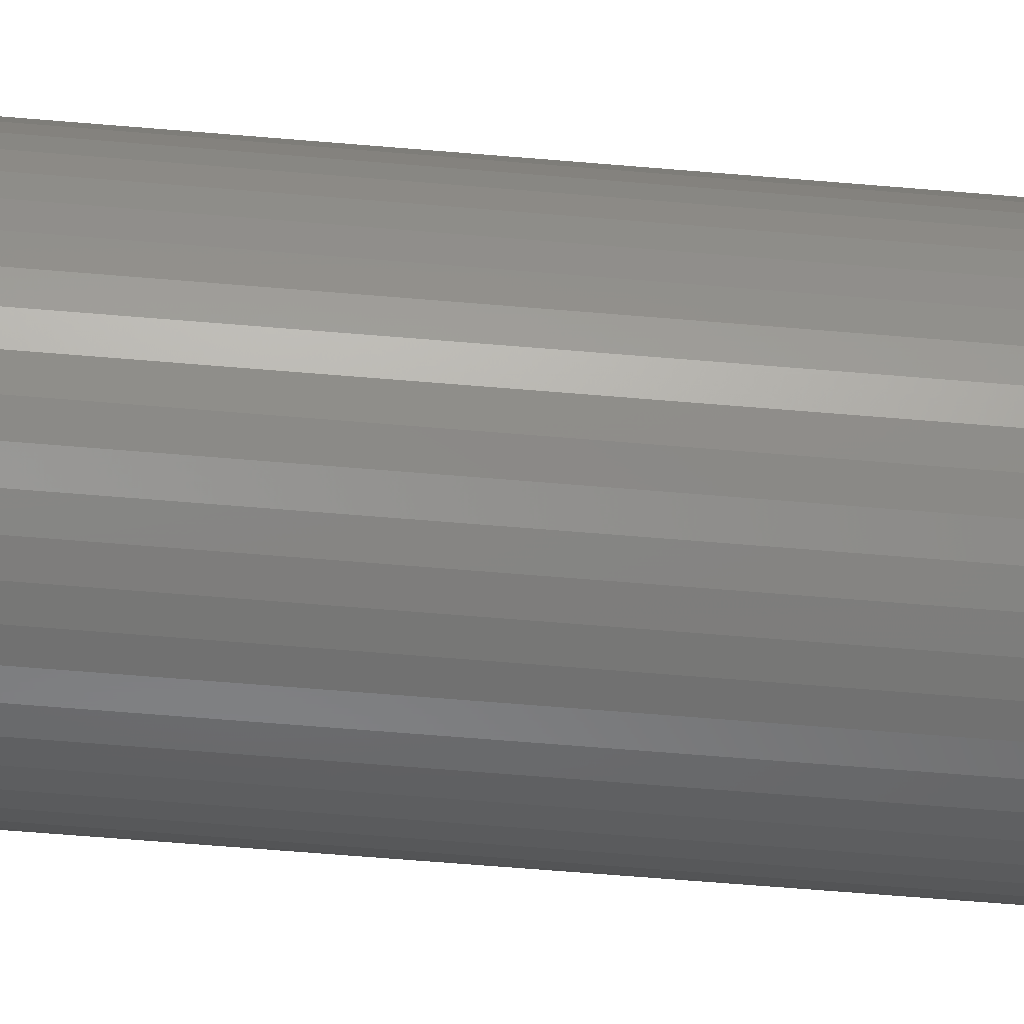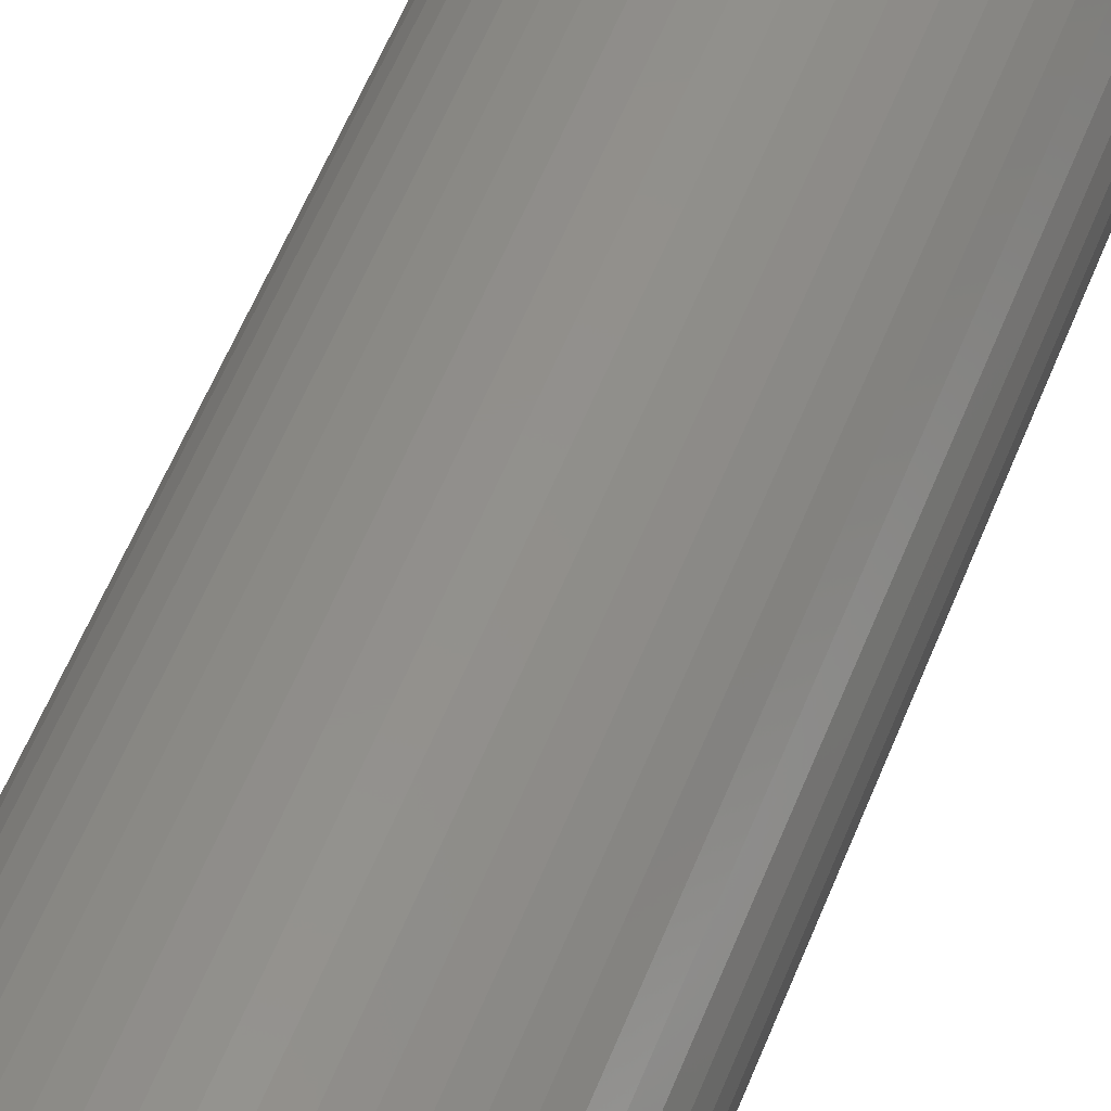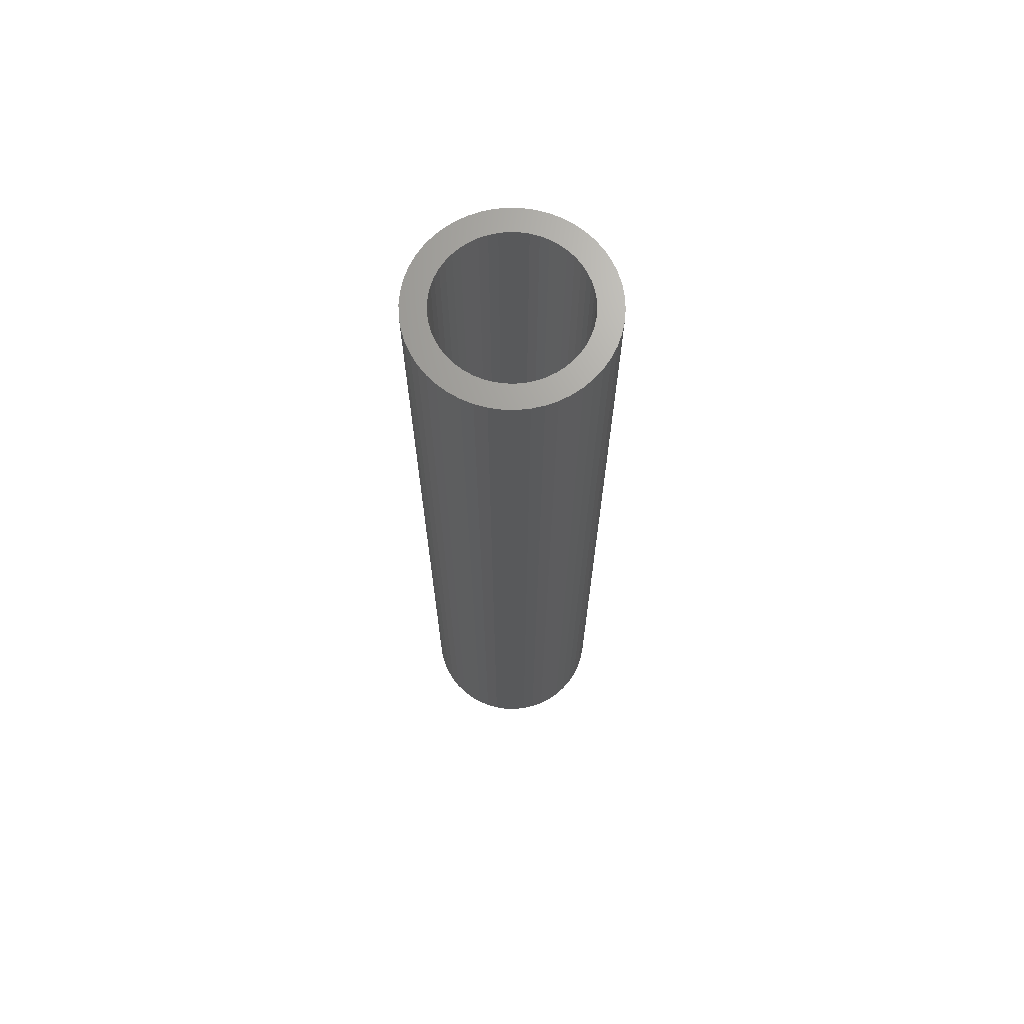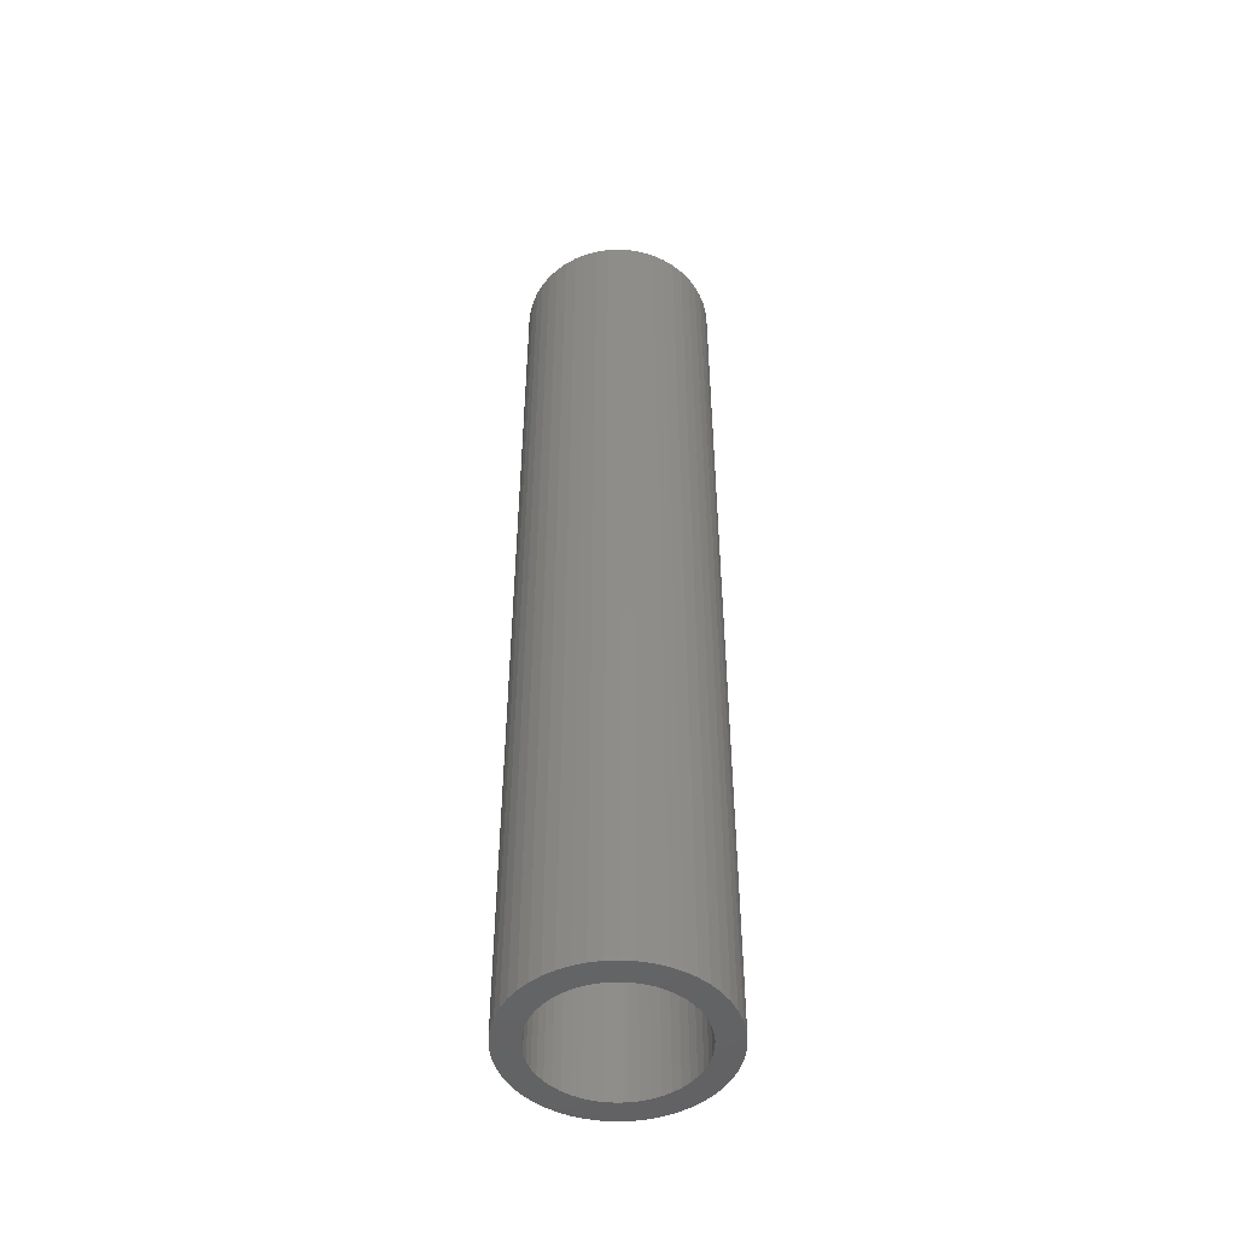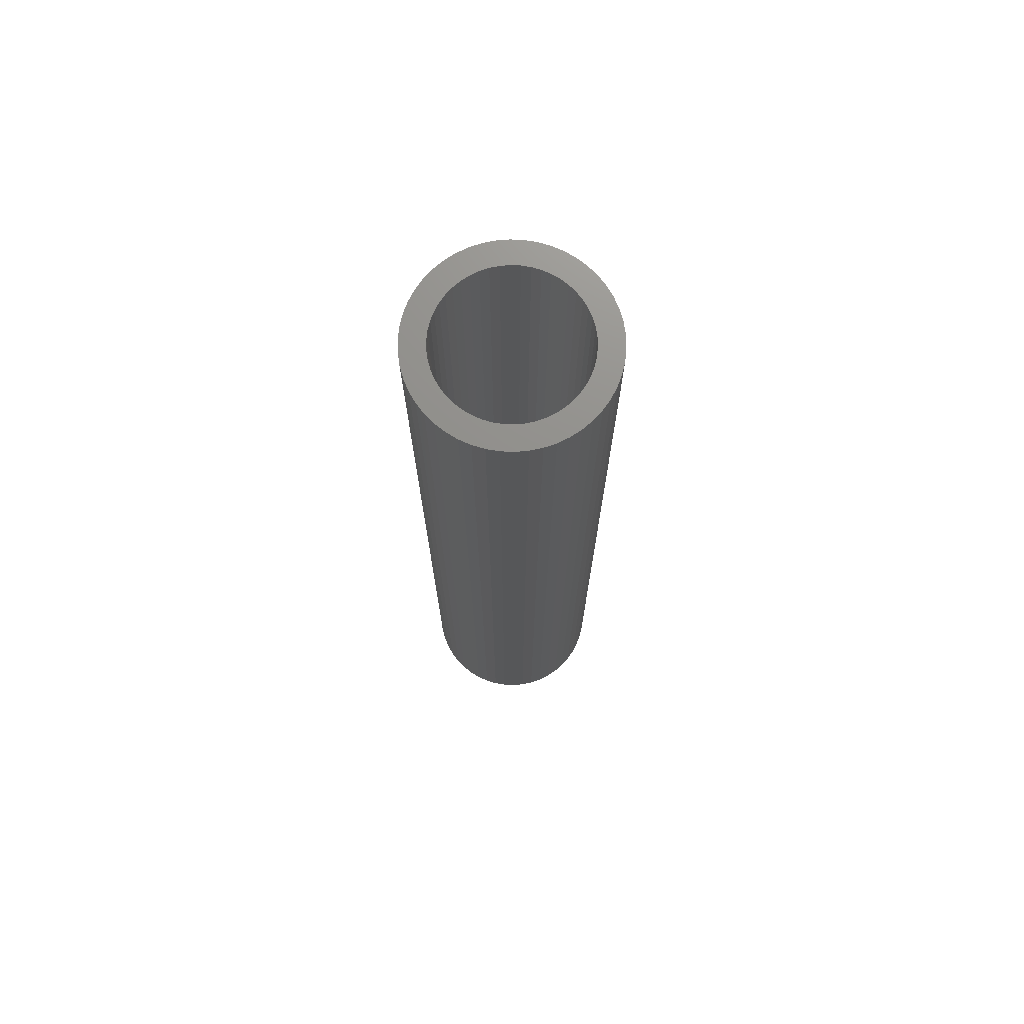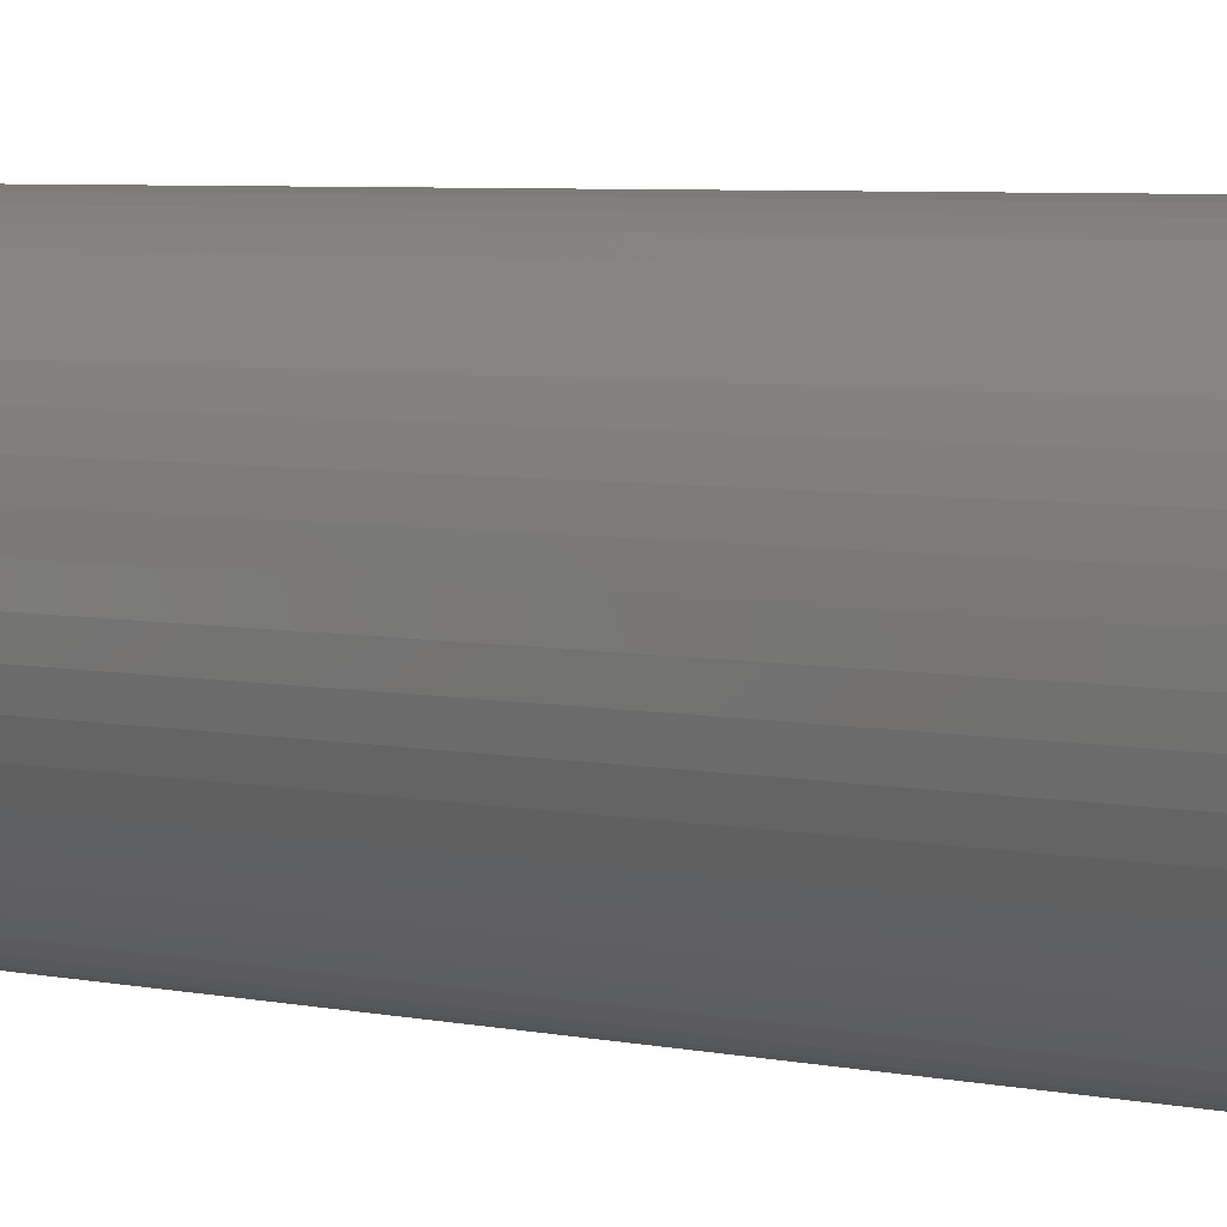
<metadata>
{"format":"stl","ext":"stl","renderer":"f3d","projection":"perspective","resolution":1024,"background":"white","views":[{"elev":-55.2,"azim":-95.3,"up":"+Y"},{"elev":51.3,"azim":20.1,"up":"+Y"},{"elev":68.8,"azim":-92.2,"up":"+Z"},{"elev":-48.9,"azim":-98.2,"up":"+Z"},{"elev":72.9,"azim":-4.8,"up":"+Z"},{"elev":3.3,"azim":136.9,"up":"+Y"}]}
</metadata>
<code>
# stl→obj: 200 verts, 400 faces
v 8 0 40
v 7.937 1.003 -40
v 7.937 1.003 40
v 8 0 -40
v -8 0 -40
v -7.937 1.003 40
v -7.937 1.003 -40
v -8 0 40
v 0.5023 7.984 -40
v -0.5023 7.984 40
v 0.5023 7.984 40
v -0.5023 7.984 -40
v -0.5023 -7.984 -40
v 0.5023 -7.984 40
v -0.5023 -7.984 40
v 0.5023 -7.984 -40
v 5.832 5.476 -40
v 5.099 6.164 40
v 5.832 5.476 40
v 5.099 6.164 -40
v -5.099 6.164 -40
v -5.832 5.476 40
v -5.099 6.164 40
v -5.832 5.476 -40
v -2.472 7.608 -40
v -3.406 7.239 40
v -2.472 7.608 40
v -3.406 7.239 -40
v 7.01 -3.854 40
v 7.438 -2.945 -40
v 7.438 -2.945 40
v 7.01 -3.854 -40
v 7.438 2.945 40
v 7.01 3.854 -40
v 7.01 3.854 40
v 7.438 2.945 -40
v 3.406 7.239 -40
v 2.472 7.608 40
v 3.406 7.239 40
v 2.472 7.608 -40
v 1.499 7.858 40
v 1.499 7.858 -40
v 4.287 6.755 -40
v 4.287 6.755 40
v -7.438 2.945 -40
v -7.01 3.854 40
v -7.01 3.854 -40
v -7.438 2.945 40
v -6.472 4.702 -40
v -6.472 4.702 40
v 6 0 40
v 5.953 0.752 40
v 7.749 1.99 40
v 7.937 -1.003 40
v 5.811 1.492 40
v 5.953 -0.752 40
v 5.579 2.209 40
v 7.749 -1.99 40
v 5.258 2.891 40
v 6.472 4.702 40
v 5.811 -1.492 40
v 4.854 3.527 40
v 4.374 4.107 40
v 3.825 4.623 40
v 3.215 5.066 40
v 2.555 5.429 40
v 1.854 5.706 40
v 1.124 5.894 40
v 0.3767 5.988 40
v -0.3767 5.988 40
v -1.124 5.894 40
v -1.499 7.858 40
v -1.854 5.706 40
v -2.555 5.429 40
v -3.215 5.066 40
v -4.287 6.755 40
v -3.825 4.623 40
v -4.374 4.107 40
v -4.854 3.527 40
v -5.258 2.891 40
v -5.579 2.209 40
v -5.811 1.492 40
v 5.579 -2.209 40
v 5.258 -2.891 40
v 6.472 -4.702 40
v 4.854 -3.527 40
v 5.832 -5.476 40
v 4.374 -4.107 40
v 5.099 -6.164 40
v 3.825 -4.623 40
v 4.287 -6.755 40
v 3.215 -5.066 40
v 3.406 -7.239 40
v 2.555 -5.429 40
v 2.472 -7.608 40
v 1.854 -5.706 40
v 1.499 -7.858 40
v 1.124 -5.894 40
v 0.3767 -5.988 40
v -0.3767 -5.988 40
v -1.124 -5.894 40
v -1.499 -7.858 40
v -1.854 -5.706 40
v -2.472 -7.608 40
v -2.555 -5.429 40
v -3.406 -7.239 40
v -3.215 -5.066 40
v -4.287 -6.755 40
v -3.825 -4.623 40
v -5.099 -6.164 40
v -4.374 -4.107 40
v -5.832 -5.476 40
v -4.854 -3.527 40
v -6.472 -4.702 40
v -5.258 -2.891 40
v -7.01 -3.854 40
v -5.579 -2.209 40
v -7.438 -2.945 40
v -5.811 -1.492 40
v -7.749 -1.99 40
v -5.953 -0.752 40
v -7.937 -1.003 40
v -6 0 40
v -7.749 1.99 40
v -5.953 0.752 40
v -1.499 7.858 -40
v 6 0 -40
v 7.937 -1.003 -40
v 5.953 -0.752 -40
v 7.749 -1.99 -40
v 5.811 -1.492 -40
v 5.953 0.752 -40
v 5.579 -2.209 -40
v 7.749 1.99 -40
v 5.258 -2.891 -40
v 6.472 -4.702 -40
v 5.811 1.492 -40
v 4.854 -3.527 -40
v 5.832 -5.476 -40
v 4.374 -4.107 -40
v 5.099 -6.164 -40
v 3.825 -4.623 -40
v 4.287 -6.755 -40
v 3.215 -5.066 -40
v 3.406 -7.239 -40
v 2.555 -5.429 -40
v 2.472 -7.608 -40
v 1.854 -5.706 -40
v 1.499 -7.858 -40
v 1.124 -5.894 -40
v 0.3767 -5.988 -40
v -0.3767 -5.988 -40
v -1.124 -5.894 -40
v -1.499 -7.858 -40
v -1.854 -5.706 -40
v -2.472 -7.608 -40
v -2.555 -5.429 -40
v -3.406 -7.239 -40
v -3.215 -5.066 -40
v -4.287 -6.755 -40
v -3.825 -4.623 -40
v -5.099 -6.164 -40
v -4.374 -4.107 -40
v -5.832 -5.476 -40
v -4.854 -3.527 -40
v -6.472 -4.702 -40
v -5.258 -2.891 -40
v -7.01 -3.854 -40
v -5.579 -2.209 -40
v -7.438 -2.945 -40
v -5.811 -1.492 -40
v 5.579 2.209 -40
v 5.258 2.891 -40
v 6.472 4.702 -40
v 4.854 3.527 -40
v 4.374 4.107 -40
v 3.825 4.623 -40
v 3.215 5.066 -40
v 2.555 5.429 -40
v 1.854 5.706 -40
v 1.124 5.894 -40
v 0.3767 5.988 -40
v -0.3767 5.988 -40
v -1.124 5.894 -40
v -1.854 5.706 -40
v -2.555 5.429 -40
v -3.215 5.066 -40
v -4.287 6.755 -40
v -3.825 4.623 -40
v -4.374 4.107 -40
v -4.854 3.527 -40
v -5.258 2.891 -40
v -5.579 2.209 -40
v -5.811 1.492 -40
v -7.749 1.99 -40
v -5.953 0.752 -40
v -6 0 -40
v -7.749 -1.99 -40
v -5.953 -0.752 -40
v -7.937 -1.003 -40
f 1 2 3
f 2 1 4
f 5 6 7
f 6 5 8
f 9 10 11
f 10 9 12
f 13 14 15
f 14 13 16
f 17 18 19
f 18 17 20
f 21 22 23
f 22 21 24
f 25 26 27
f 26 25 28
f 29 30 31
f 30 29 32
f 33 34 35
f 34 33 36
f 37 38 39
f 38 37 40
f 40 41 38
f 41 40 42
f 43 39 44
f 39 43 37
f 45 46 47
f 46 45 48
f 49 22 24
f 22 49 50
f 51 1 3
f 52 3 53
f 1 51 54
f 55 53 33
f 56 54 51
f 57 33 35
f 54 56 58
f 59 35 60
f 61 58 56
f 58 61 31
f 3 52 51
f 62 60 19
f 53 55 52
f 33 57 55
f 35 59 57
f 63 19 18
f 60 62 59
f 19 63 62
f 64 18 44
f 18 64 63
f 65 44 39
f 44 65 64
f 39 66 65
f 38 66 39
f 38 67 66
f 41 67 38
f 41 68 67
f 11 68 41
f 11 69 68
f 11 70 69
f 10 70 11
f 10 71 70
f 72 71 10
f 72 73 71
f 27 73 72
f 27 74 73
f 26 74 27
f 74 26 75
f 76 75 26
f 75 76 77
f 23 77 76
f 77 23 78
f 22 78 23
f 78 22 79
f 50 79 22
f 79 50 80
f 46 80 50
f 80 46 81
f 48 81 46
f 81 48 82
f 83 31 61
f 31 83 29
f 84 29 83
f 29 84 85
f 86 85 84
f 85 86 87
f 88 87 86
f 87 88 89
f 90 89 88
f 89 90 91
f 92 91 90
f 91 92 93
f 94 93 92
f 94 95 93
f 96 95 94
f 96 97 95
f 98 97 96
f 98 14 97
f 99 14 98
f 100 14 99
f 100 15 14
f 101 15 100
f 101 102 15
f 103 102 101
f 103 104 102
f 105 104 103
f 106 105 107
f 105 106 104
f 108 107 109
f 107 108 106
f 110 109 111
f 112 111 113
f 109 110 108
f 114 113 115
f 116 115 117
f 118 117 119
f 111 112 110
f 120 119 121
f 122 121 123
f 124 82 48
f 113 114 112
f 82 124 125
f 115 116 114
f 6 125 124
f 117 118 116
f 125 6 123
f 119 120 118
f 8 123 6
f 121 122 120
f 123 8 122
f 126 27 72
f 27 126 25
f 127 4 128
f 129 128 130
f 4 127 2
f 131 130 30
f 132 2 127
f 133 30 32
f 2 132 134
f 135 32 136
f 137 134 132
f 134 137 36
f 128 129 127
f 138 136 139
f 130 131 129
f 30 133 131
f 32 135 133
f 140 139 141
f 136 138 135
f 139 140 138
f 142 141 143
f 141 142 140
f 144 143 145
f 143 144 142
f 145 146 144
f 147 146 145
f 147 148 146
f 149 148 147
f 149 150 148
f 16 150 149
f 16 151 150
f 16 152 151
f 13 152 16
f 13 153 152
f 154 153 13
f 154 155 153
f 156 155 154
f 156 157 155
f 158 157 156
f 157 158 159
f 160 159 158
f 159 160 161
f 162 161 160
f 161 162 163
f 164 163 162
f 163 164 165
f 166 165 164
f 165 166 167
f 168 167 166
f 167 168 169
f 170 169 168
f 169 170 171
f 172 36 137
f 36 172 34
f 173 34 172
f 34 173 174
f 175 174 173
f 174 175 17
f 176 17 175
f 17 176 20
f 177 20 176
f 20 177 43
f 178 43 177
f 43 178 37
f 179 37 178
f 179 40 37
f 180 40 179
f 180 42 40
f 181 42 180
f 181 9 42
f 182 9 181
f 183 9 182
f 183 12 9
f 184 12 183
f 184 126 12
f 185 126 184
f 185 25 126
f 186 25 185
f 28 186 187
f 186 28 25
f 188 187 189
f 187 188 28
f 21 189 190
f 24 190 191
f 189 21 188
f 49 191 192
f 47 192 193
f 45 193 194
f 190 24 21
f 195 194 196
f 7 196 197
f 198 171 170
f 191 49 24
f 171 198 199
f 192 47 49
f 200 199 198
f 193 45 47
f 199 200 197
f 194 195 45
f 5 197 200
f 196 7 195
f 197 5 7
f 16 97 14
f 97 16 149
f 53 36 33
f 36 53 134
f 3 134 53
f 134 3 2
f 60 17 19
f 17 60 174
f 35 174 60
f 174 35 34
f 42 11 41
f 11 42 9
f 20 44 18
f 44 20 43
f 47 50 49
f 50 47 46
f 195 48 45
f 48 195 124
f 7 124 195
f 124 7 6
f 28 76 26
f 76 28 188
f 188 23 76
f 23 188 21
f 12 72 10
f 72 12 126
f 54 4 1
f 4 54 128
f 87 136 85
f 136 87 139
f 164 110 112
f 110 164 162
f 168 118 170
f 118 168 116
f 164 114 166
f 114 164 112
f 145 91 93
f 91 145 143
f 31 130 58
f 130 31 30
f 85 32 29
f 32 85 136
f 156 102 104
f 102 156 154
f 198 122 200
f 122 198 120
f 200 8 5
f 8 200 122
f 170 120 198
f 120 170 118
f 141 87 89
f 87 141 139
f 147 93 95
f 93 147 145
f 149 95 97
f 95 149 147
f 58 128 54
f 128 58 130
f 154 15 102
f 15 154 13
f 158 104 106
f 104 158 156
f 166 116 168
f 116 166 114
f 143 89 91
f 89 143 141
f 160 106 108
f 106 160 158
f 162 108 110
f 108 162 160
f 127 52 132
f 52 127 51
f 123 196 125
f 196 123 197
f 183 69 70
f 69 183 182
f 177 63 64
f 63 177 176
f 190 77 78
f 77 190 189
f 186 73 74
f 73 186 185
f 172 59 173
f 59 172 57
f 132 55 137
f 55 132 52
f 180 66 67
f 66 180 179
f 181 67 68
f 67 181 180
f 178 64 65
f 64 178 177
f 81 192 80
f 192 81 193
f 80 191 79
f 191 80 192
f 82 193 81
f 193 82 194
f 189 75 77
f 75 189 187
f 184 70 71
f 70 184 183
f 129 51 127
f 51 129 56
f 153 103 101
f 103 153 155
f 150 99 98
f 99 150 151
f 137 57 172
f 57 137 55
f 175 63 176
f 63 175 62
f 173 62 175
f 62 173 59
f 182 68 69
f 68 182 181
f 179 65 66
f 65 179 178
f 79 190 78
f 190 79 191
f 125 194 82
f 194 125 196
f 187 74 75
f 74 187 186
f 185 71 73
f 71 185 184
f 133 61 131
f 61 133 83
f 131 56 129
f 56 131 61
f 152 101 100
f 101 152 153
f 115 169 117
f 169 115 167
f 117 171 119
f 171 117 169
f 146 96 94
f 96 146 148
f 148 98 96
f 98 148 150
f 144 94 92
f 94 144 146
f 140 90 88
f 90 140 142
f 135 83 133
f 83 135 84
f 140 86 138
f 86 140 88
f 155 105 103
f 105 155 157
f 121 197 123
f 197 121 199
f 142 92 90
f 92 142 144
f 138 84 135
f 84 138 86
f 151 100 99
f 100 151 152
f 161 111 109
f 111 161 163
f 111 165 113
f 165 111 163
f 113 167 115
f 167 113 165
f 119 199 121
f 199 119 171
f 157 107 105
f 107 157 159
f 159 109 107
f 109 159 161

</code>
